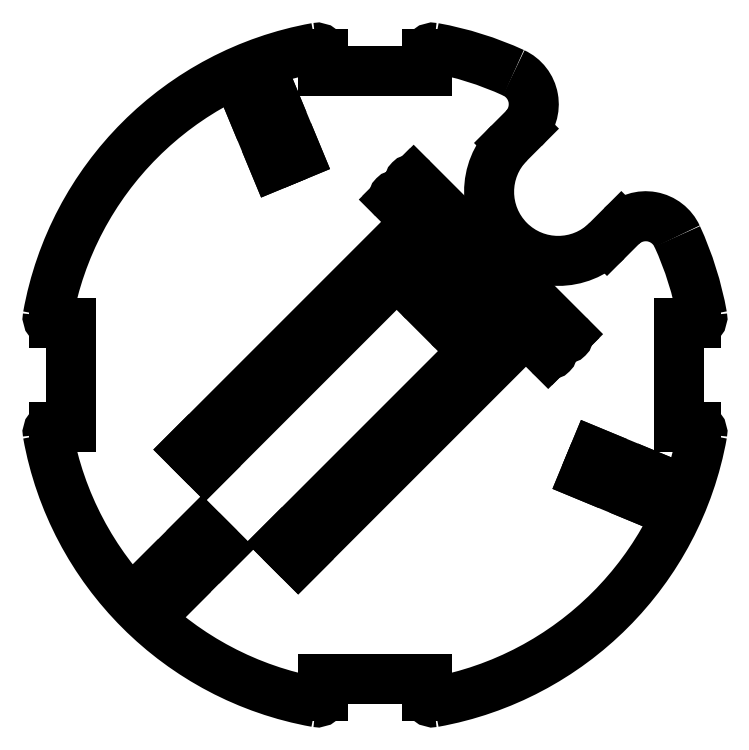
<metadata>
{"format":"dxf","ext":"dxf","renderer":"ezdxf+matplotlib","layout":"modelspace","background":"white","min_lineweight":24,"dpi":150}
</metadata>
<code>
0
SECTION
2
ENTITIES
0
ARC
8
Shape2DView026
10
0
20
0
30
0
40
38.5
50
10.21
51
24.65
0
ARC
8
Shape2DView026
10
0
20
0
30
0
40
38.5
50
65.35
51
79.79
0
ARC
8
Shape2DView026
10
6.7
20
37.2
30
0
40
0.7
50
79.79
51
180
0
ARC
8
Shape2DView026
10
14.39
20
31.36
30
0
40
4
50
-45
51
65.35
0
LINE
8
Shape2DView026
10
6
20
37.2
30
0
11
6
21
35.16
31
0
0
LINE
8
Shape2DView026
10
15.56
20
26.87
30
0
11
17.22
21
28.53
31
0
0
LINE
8
Shape2DView026
10
6
20
35.16
30
0
11
-6
21
35.16
31
0
0
ARC
8
Shape2DView026
10
21.21
20
21.21
30
0
40
8
50
135
51
-45
0
LINE
8
Shape2DView026
10
-6
20
35.16
30
0
11
-6
21
37.2
31
0
0
LINE
8
Shape2DView026
10
28.53
20
17.22
30
0
11
26.87
21
15.56
31
0
0
ARC
8
Shape2DView026
10
-6.7
20
37.2
30
0
40
0.7
50
0
51
100.2
0
ARC
8
Shape2DView026
10
31.36
20
14.39
30
0
40
4
50
24.65
51
135
0
ARC
8
Shape2DView026
10
0
20
0
30
0
40
38.5
50
100.2
51
169.8
0
ARC
8
Shape2DView026
10
-37.2
20
6.7
30
0
40
0.7
50
169.8
51
-90
0
ARC
8
Shape2DView026
10
37.2
20
6.7
30
0
40
0.7
50
-90
51
10.21
0
LINE
8
Shape2DView026
10
-37.2
20
6
30
0
11
-35.16
21
6
31
0
0
LINE
8
Shape2DView026
10
35.16
20
6
30
0
11
37.2
21
6
31
0
0
LINE
8
Shape2DView026
10
-35.16
20
6
30
0
11
-35.16
21
-6
31
0
0
LINE
8
Shape2DView026
10
35.16
20
-6
30
0
11
35.16
21
6
31
0
0
LINE
8
Shape2DView026
10
-35.16
20
-6
30
0
11
-37.2
21
-6
31
0
0
LINE
8
Shape2DView026
10
37.2
20
-6
30
0
11
35.16
21
-6
31
0
0
ARC
8
Shape2DView026
10
-37.2
20
-6.7
30
0
40
0.7
50
90
51
-169.8
0
ARC
8
Shape2DView026
10
37.2
20
-6.7
30
0
40
0.7
50
-10.21
51
90
0
ARC
8
Shape2DView026
10
0
20
0
30
0
40
38.5
50
-169.8
51
-100.2
0
ARC
8
Shape2DView026
10
0
20
0
30
0
40
38.5
50
-79.79
51
-10.21
0
ARC
8
Shape2DView026
10
-6.7
20
-37.2
30
0
40
0.7
50
-100.2
51
0
0
ARC
8
Shape2DView026
10
6.7
20
-37.2
30
0
40
0.7
50
180
51
-79.79
0
LINE
8
Shape2DView026
10
-6
20
-37.2
30
0
11
-6
21
-35.16
31
0
0
LINE
8
Shape2DView026
10
6
20
-35.16
30
0
11
6
21
-37.2
31
0
0
LINE
8
Shape2DView026
10
-6
20
-35.16
30
0
11
6
21
-35.16
31
0
0
LINE
8
Shape2DView026
10
25.42
20
-8.987
30
0
11
32.03
21
-11.72
31
0
0
LINE
8
Shape2DView026
10
24.33
20
-11.62
30
0
11
25.42
21
-8.987
31
0
0
LINE
8
Shape2DView026
10
32.03
20
-11.72
30
0
11
30.94
21
-14.36
31
0
0
LINE
8
Shape2DView026
10
30.94
20
-14.36
30
0
11
24.33
21
-11.62
31
0
0
LINE
8
Shape2DView026
10
15.99
20
7.382
30
0
11
13.41
21
9.963
31
0
0
ARC
8
Shape2DView026
10
13.2
20
9.751
30
0
40
0.3
50
45
51
-135
0
LINE
8
Shape2DView026
10
12.99
20
9.539
30
0
11
15.57
21
6.958
31
0
0
LINE
8
Shape2DView026
10
-10.8
20
-19.42
30
0
11
15.57
21
6.958
31
0
0
LINE
8
Shape2DView026
10
-8.895
20
-21.33
30
0
11
-10.8
21
-19.42
31
0
0
LINE
8
Shape2DView026
10
17.48
20
5.049
30
0
11
-8.895
21
-21.33
31
0
0
LINE
8
Shape2DView026
10
17.48
20
5.049
30
0
11
20.06
21
2.468
31
0
0
ARC
8
Shape2DView026
10
20.27
20
2.68
30
0
40
0.3
50
-135
51
45
0
LINE
8
Shape2DView026
10
20.48
20
2.892
30
0
11
17.9
21
5.473
31
0
0
LINE
8
Shape2DView026
10
15.99
20
7.382
30
0
11
17.9
21
5.473
31
0
0
ARC
8
Shape2DView026
10
15.04
20
11.59
30
0
40
0.3
50
45
51
-135
0
LINE
8
Shape2DView026
10
14.83
20
11.38
30
0
11
21.9
21
4.306
31
0
0
ARC
8
Shape2DView026
10
22.11
20
4.518
30
0
40
0.3
50
-135
51
45
0
LINE
8
Shape2DView026
10
22.32
20
4.731
30
0
11
15.25
21
11.8
31
0
0
LINE
8
Shape2DView026
10
9.969
20
11.19
30
0
11
6.105
21
10.16
31
0
0
ARC
8
Shape2DView026
10
10.23
20
10.23
30
0
40
1
50
-15
51
105
0
ARC
8
Shape2DView026
10
6.364
20
9.192
30
0
40
1
50
105
51
-135
0
LINE
8
Shape2DView026
10
10.16
20
6.105
30
0
11
11.19
21
9.969
31
0
0
LINE
8
Shape2DView026
10
5.657
20
8.485
30
0
11
8.485
21
5.657
31
0
0
ARC
8
Shape2DView026
10
9.192
20
6.364
30
0
40
1
50
-135
51
-15
0
ARC
8
Shape2DView026
10
4.264
20
22.37
30
0
40
0.3
50
45
51
-135
0
LINE
8
Shape2DView026
10
4.052
20
22.15
30
0
11
11.12
21
15.08
31
0
0
ARC
8
Shape2DView026
10
11.33
20
15.29
30
0
40
0.3
50
-135
51
45
0
LINE
8
Shape2DView026
10
11.55
20
15.51
30
0
11
4.476
21
22.58
31
0
0
LINE
8
Shape2DView026
10
-18.03
20
-20.05
30
0
11
-23.09
21
-25.1
31
0
0
LINE
8
Shape2DView026
10
-20.05
20
-18.03
30
0
11
-18.03
21
-20.05
31
0
0
LINE
8
Shape2DView026
10
-23.09
20
-25.1
30
0
11
-25.1
21
-23.09
31
0
0
LINE
8
Shape2DView026
10
-25.1
20
-23.09
30
0
11
-20.05
21
-18.03
31
0
0
LINE
8
Shape2DView026
10
5.218
20
18.16
30
0
11
2.638
21
20.74
31
0
0
ARC
8
Shape2DView026
10
2.425
20
20.53
30
0
40
0.3
50
45
51
-135
0
LINE
8
Shape2DView026
10
2.213
20
20.32
30
0
11
4.794
21
17.73
31
0
0
LINE
8
Shape2DView026
10
-21.58
20
-8.641
30
0
11
4.794
21
17.73
31
0
0
LINE
8
Shape2DView026
10
-19.67
20
-10.55
30
0
11
-21.58
21
-8.641
31
0
0
LINE
8
Shape2DView026
10
6.703
20
15.82
30
0
11
-19.67
21
-10.55
31
0
0
LINE
8
Shape2DView026
10
6.703
20
15.82
30
0
11
9.284
21
13.24
31
0
0
ARC
8
Shape2DView026
10
9.496
20
13.46
30
0
40
0.3
50
-135
51
45
0
LINE
8
Shape2DView026
10
9.709
20
13.67
30
0
11
7.128
21
16.25
31
0
0
LINE
8
Shape2DView026
10
5.218
20
18.16
30
0
11
7.128
21
16.25
31
0
0
LINE
8
Shape2DView026
10
-11.62
20
24.33
30
0
11
-14.36
21
30.94
31
0
0
LINE
8
Shape2DView026
10
-8.987
20
25.42
30
0
11
-11.62
21
24.33
31
0
0
LINE
8
Shape2DView026
10
-14.36
20
30.94
30
0
11
-11.72
21
32.03
31
0
0
LINE
8
Shape2DView026
10
-11.72
20
32.03
30
0
11
-8.987
21
25.42
31
0
0
ENDSEC
0
EOF

</code>
